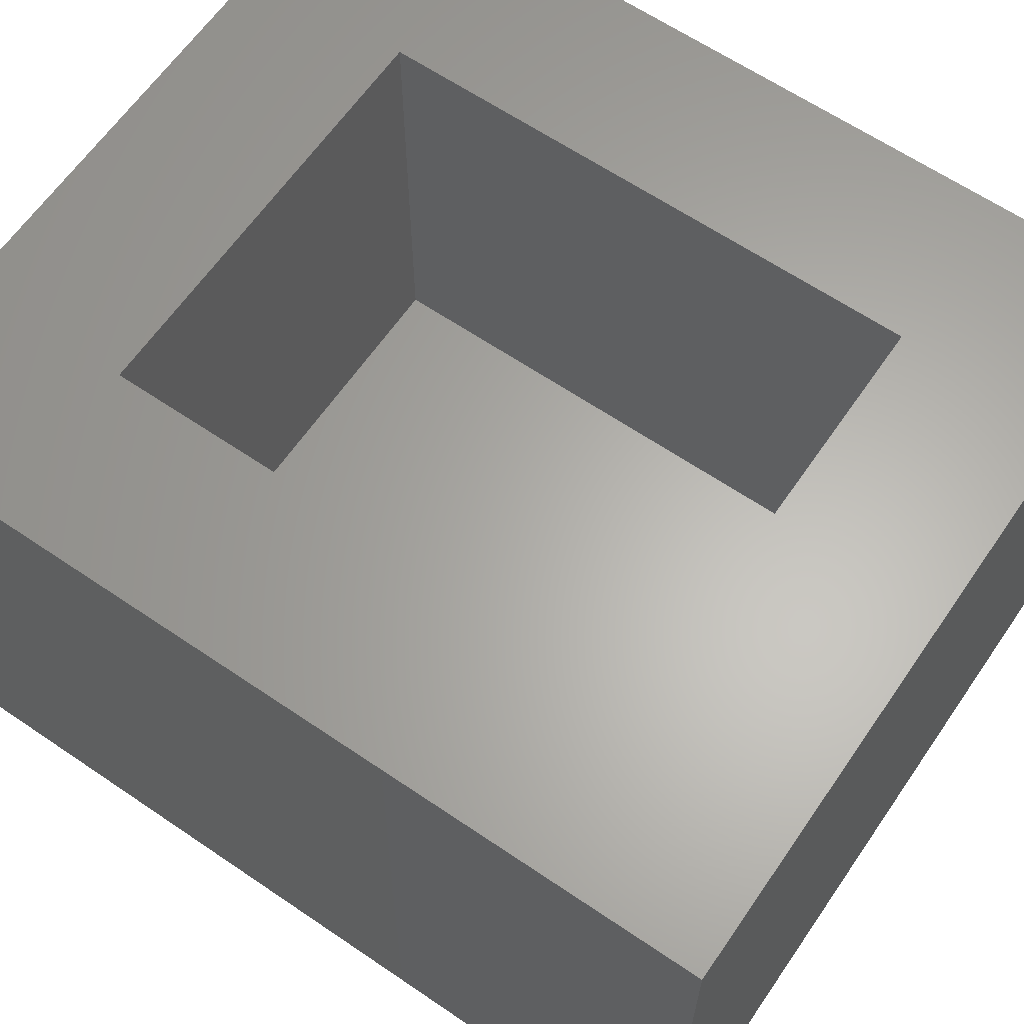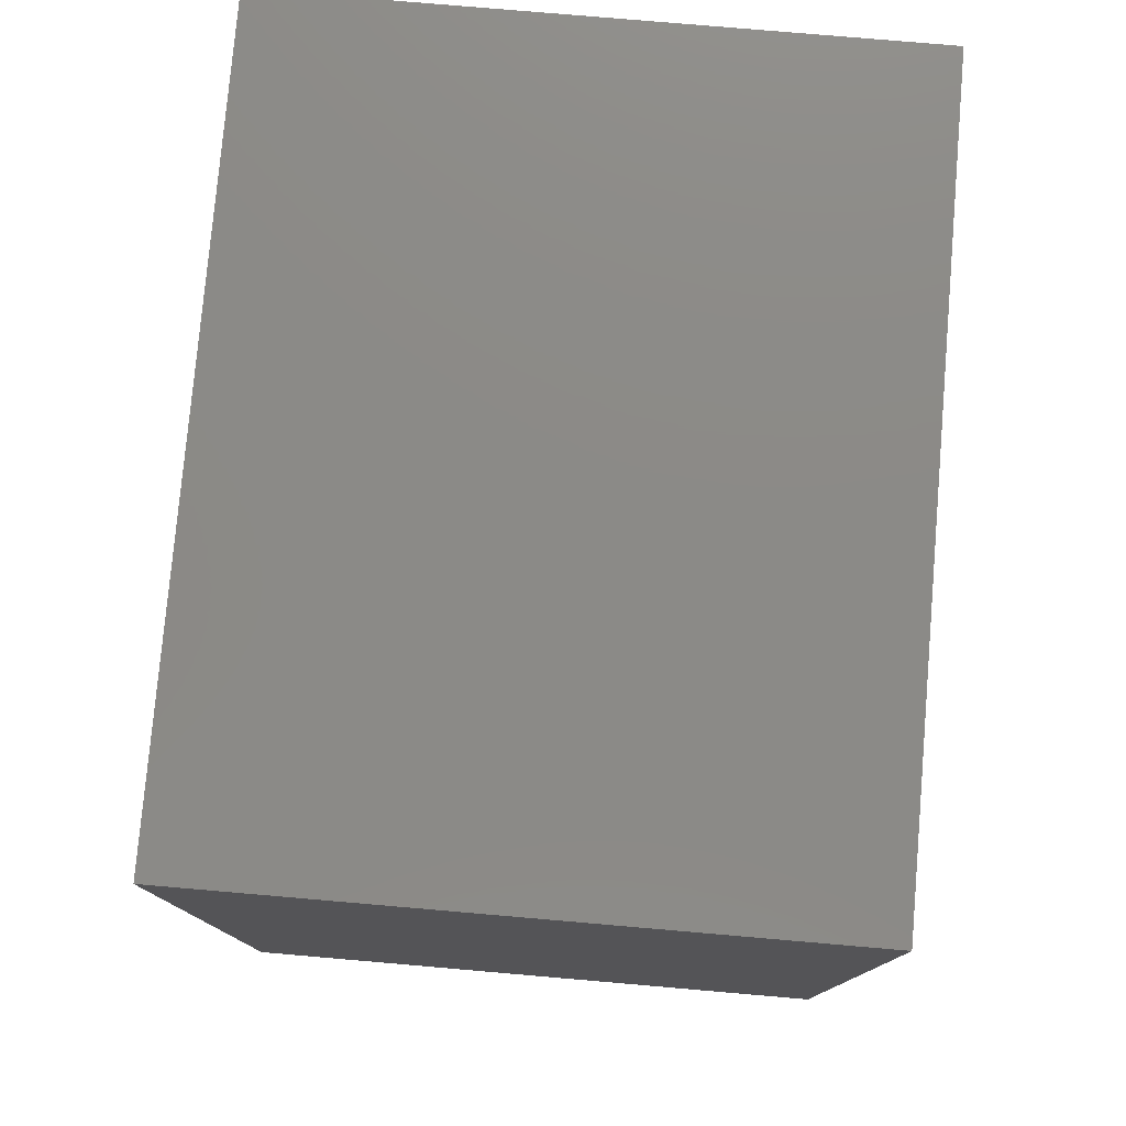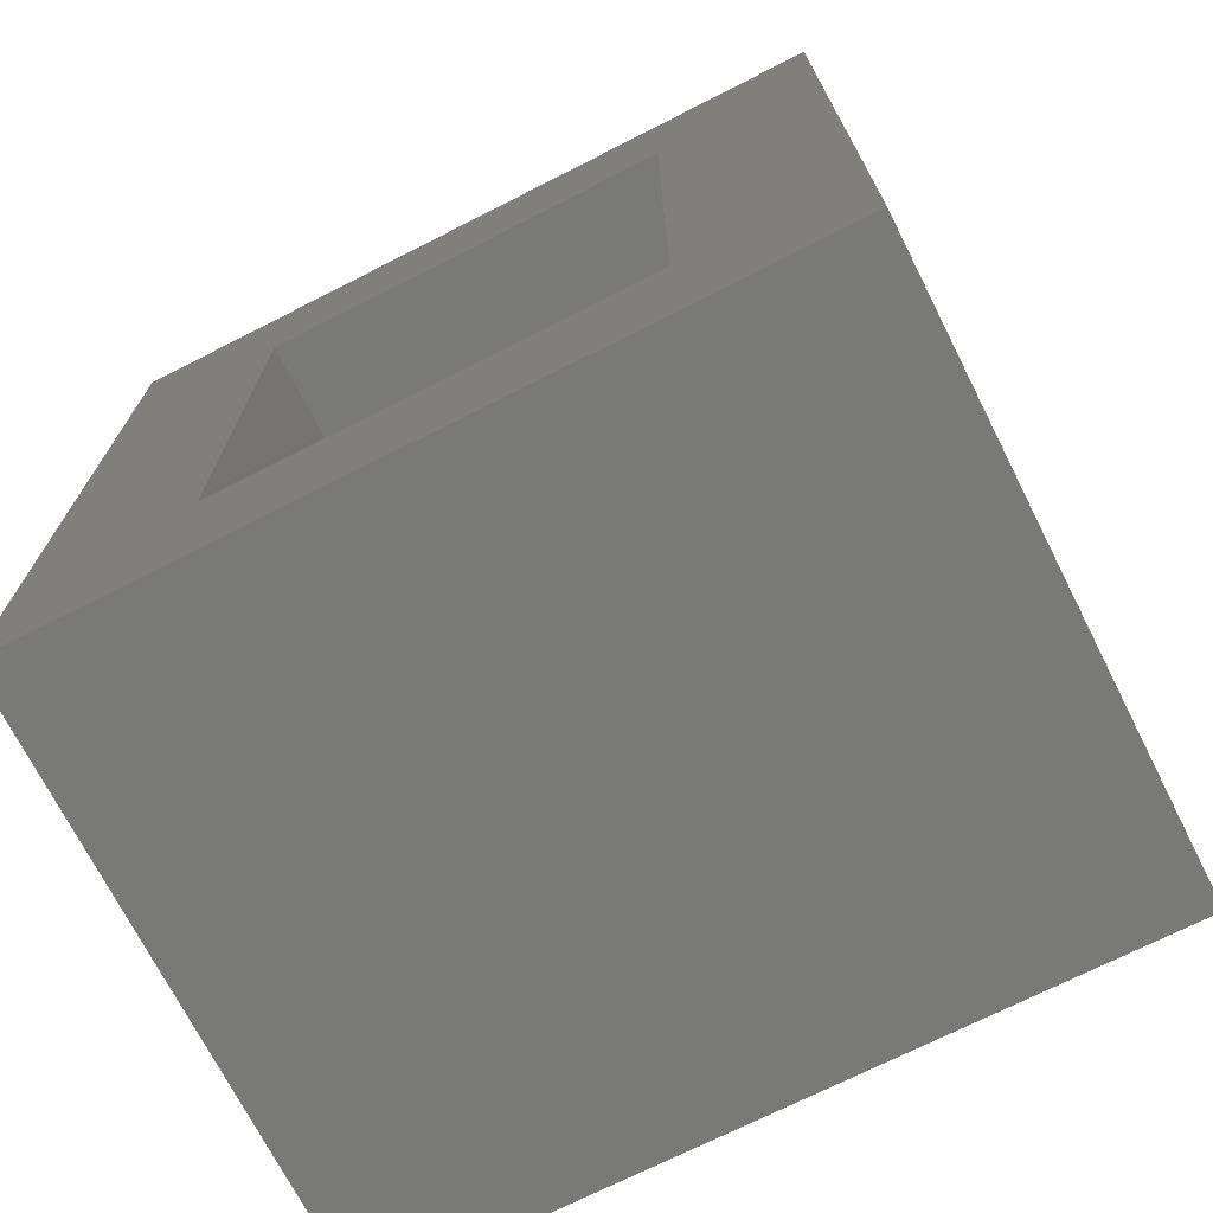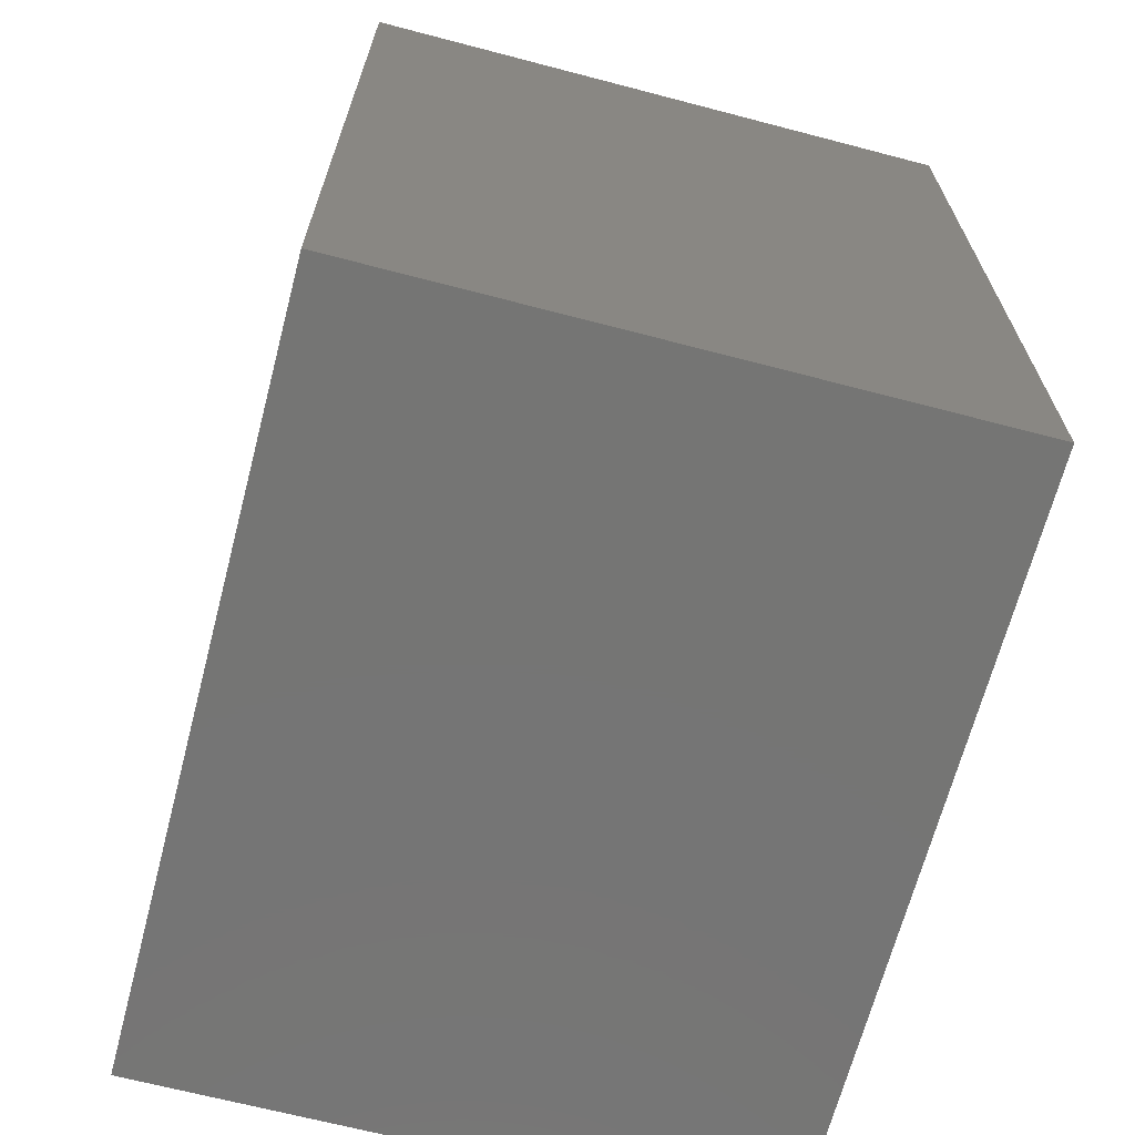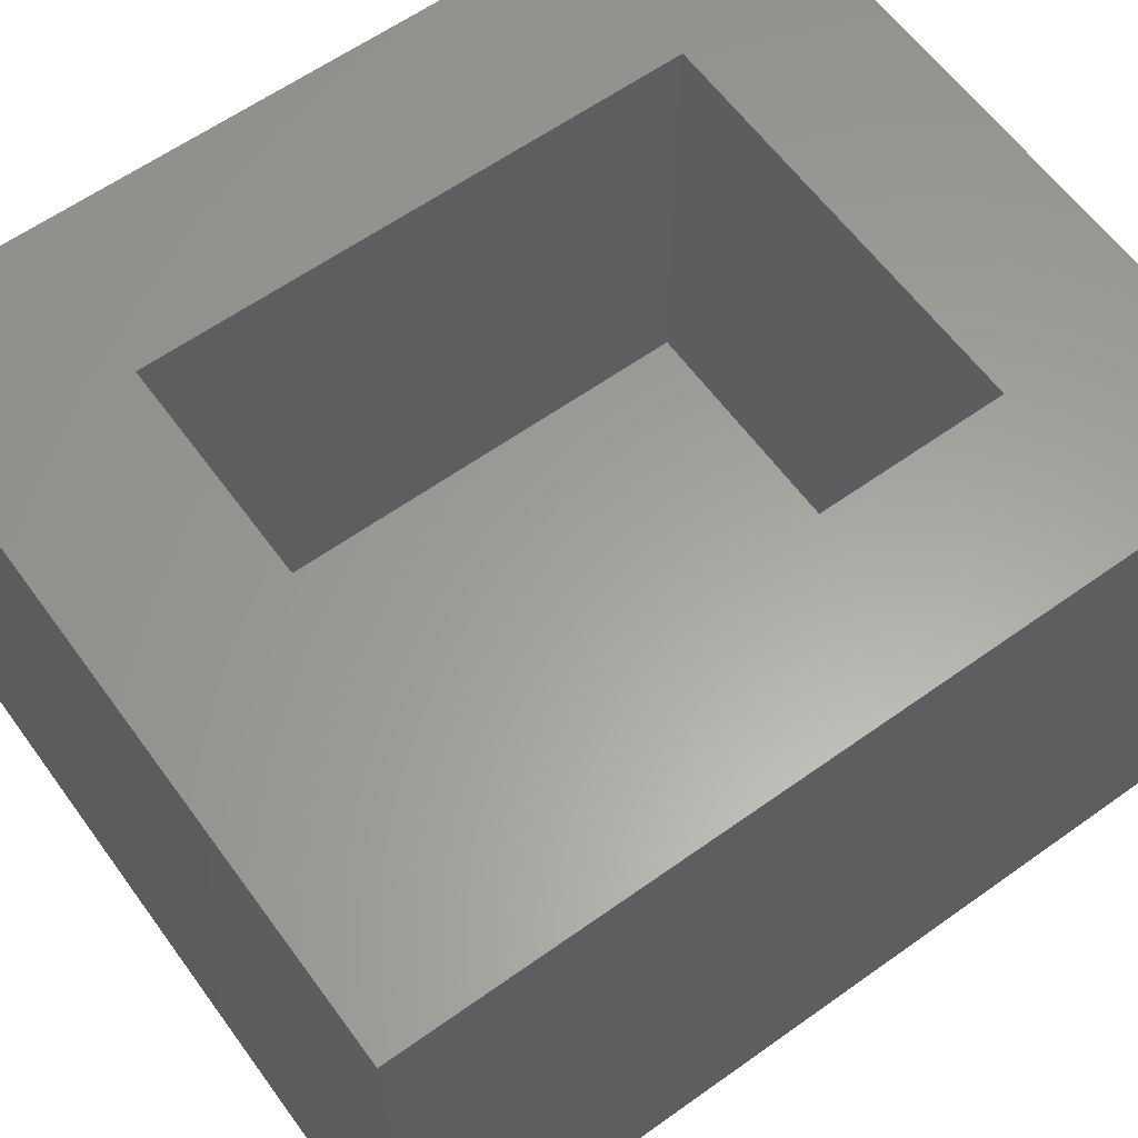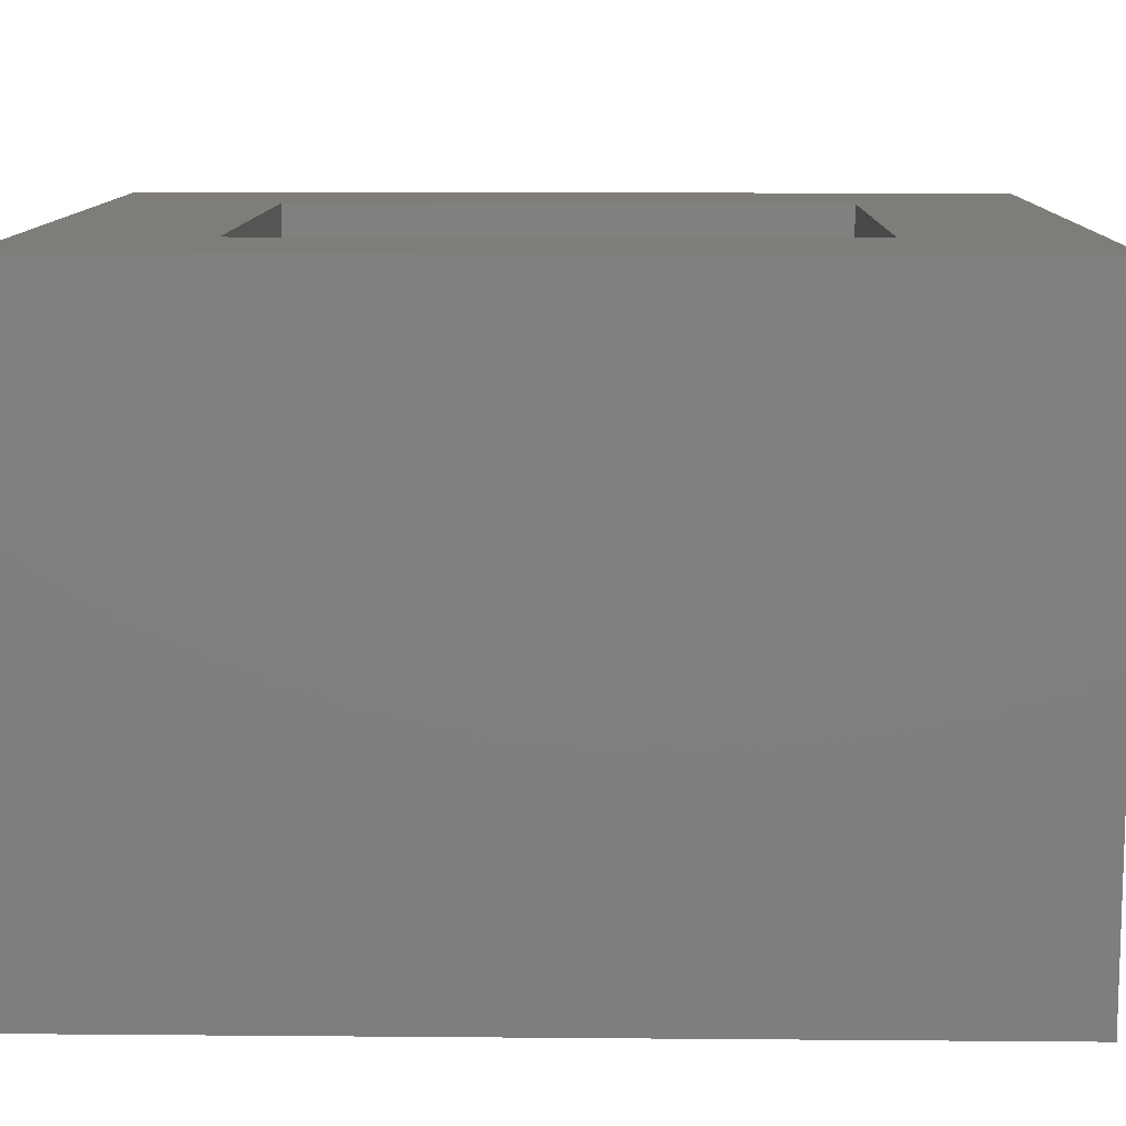
<metadata>
{"format":"stl","ext":"stl","renderer":"f3d","projection":"perspective","resolution":1024,"background":"white","views":[{"elev":63.4,"azim":124.5,"up":"+Y"},{"elev":78.0,"azim":-85.1,"up":"+Z"},{"elev":-71.7,"azim":-153.1,"up":"+Z"},{"elev":-67.3,"azim":75.3,"up":"+Z"},{"elev":61.2,"azim":54.0,"up":"+Y"},{"elev":10.9,"azim":91.2,"up":"+Y"}]}
</metadata>
<code>
# stl→obj: 16 verts, 28 faces
v -0.1562 -0.003372 -0.1562
v 0.04688 -0.003372 0.04688
v 0.7578 -0.003372 -0.1562
v 0.5547 -0.003372 0.04688
v 0.7578 -0.003372 0.9062
v 0.5547 -0.003372 0.7031
v -0.1562 -0.003372 0.9062
v 0.04688 -0.003372 0.7031
v 0.5547 -0.5391 0.04688
v 0.5547 -0.5391 0.7031
v 0.04688 -0.5391 0.04688
v 0.04688 -0.5391 0.7031
v -0.1562 -0.7422 -0.1562
v 0.7578 -0.7422 -0.1562
v -0.1562 -0.7422 0.9062
v 0.7578 -0.7422 0.9062
f 1 2 3
f 3 2 4
f 3 4 5
f 5 4 6
f 5 6 7
f 7 6 8
f 7 8 1
f 1 8 2
f 9 10 4
f 4 10 6
f 2 8 11
f 11 8 12
f 11 9 2
f 2 9 4
f 12 8 10
f 10 8 6
f 13 14 15
f 15 14 16
f 14 3 16
f 16 3 5
f 1 13 7
f 7 13 15
f 1 3 13
f 13 3 14
f 7 15 5
f 5 15 16
f 11 12 9
f 9 12 10

</code>
